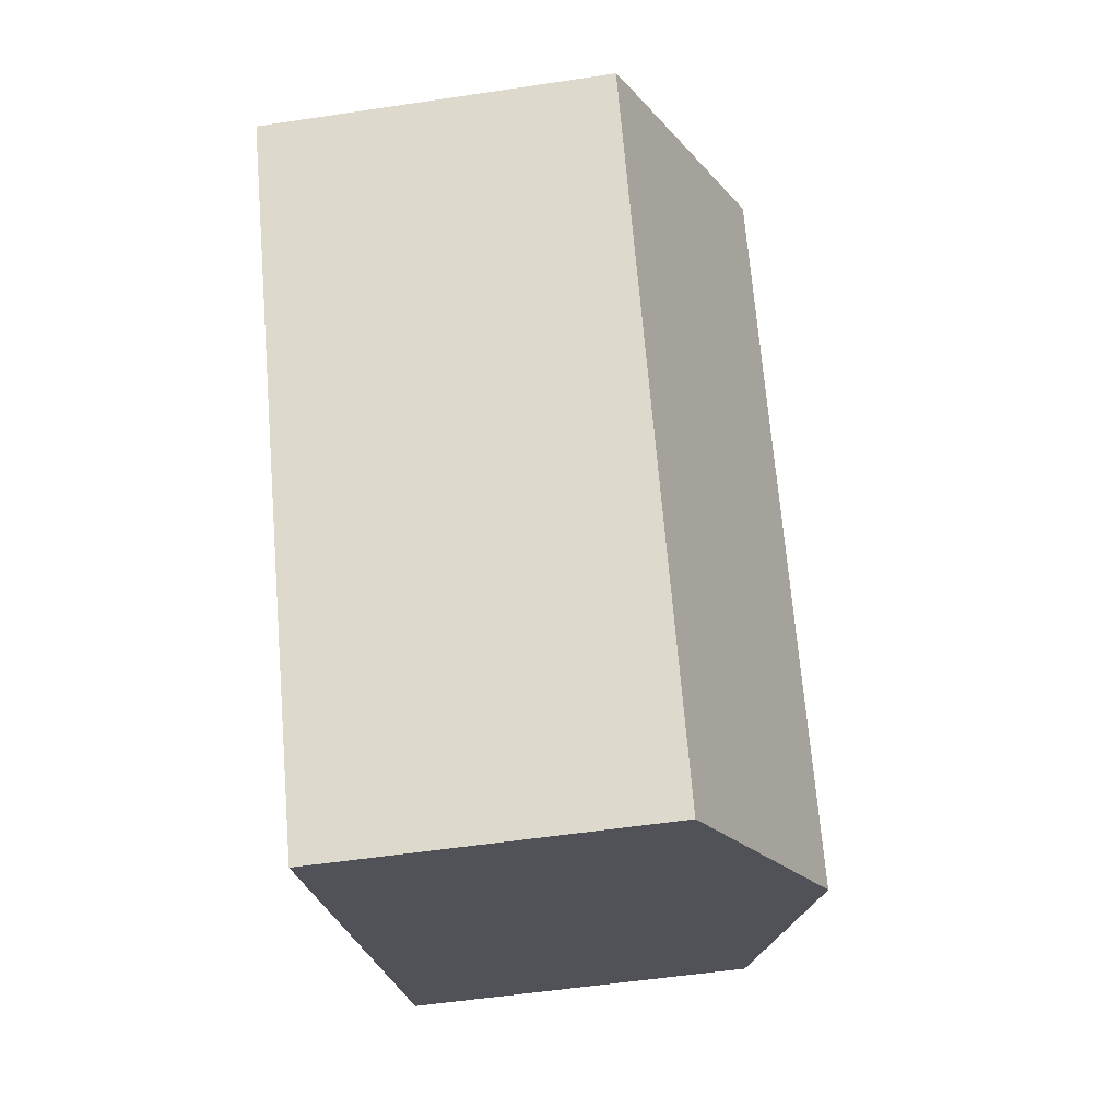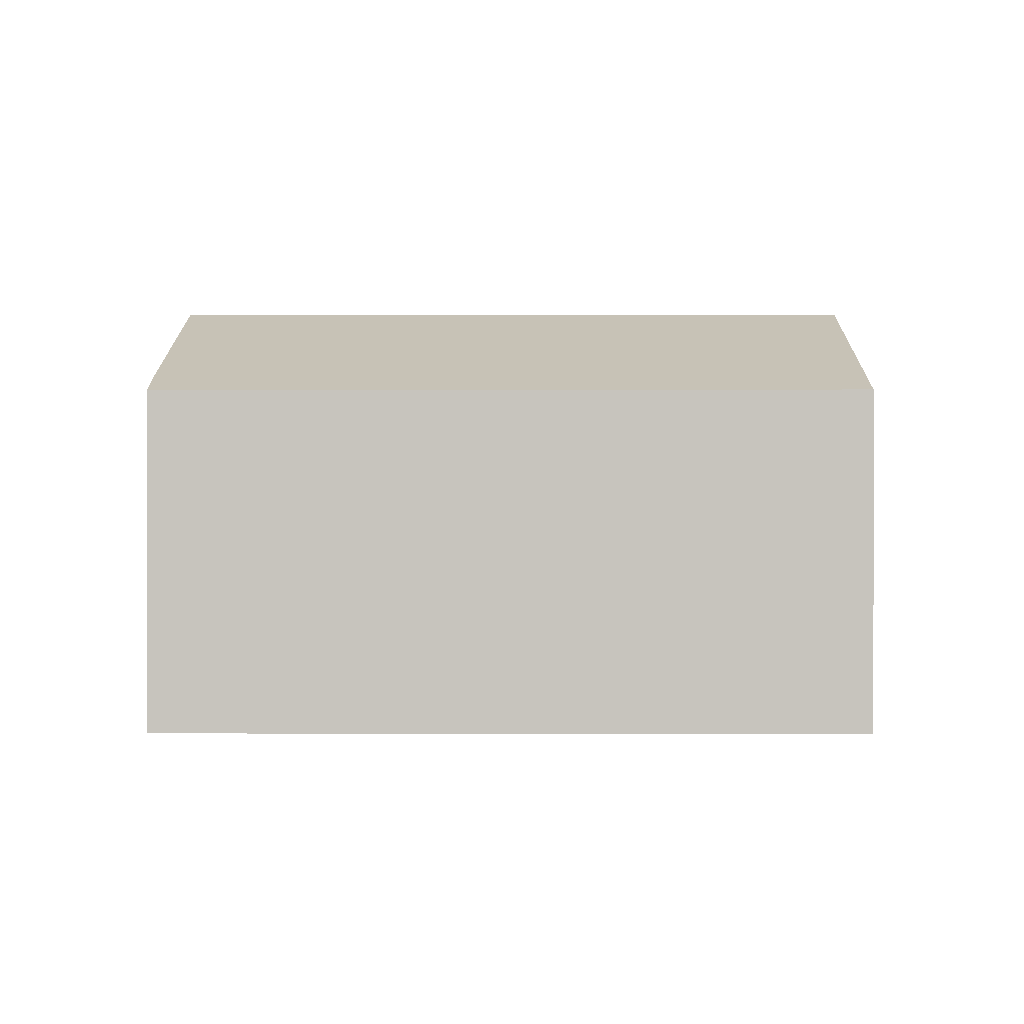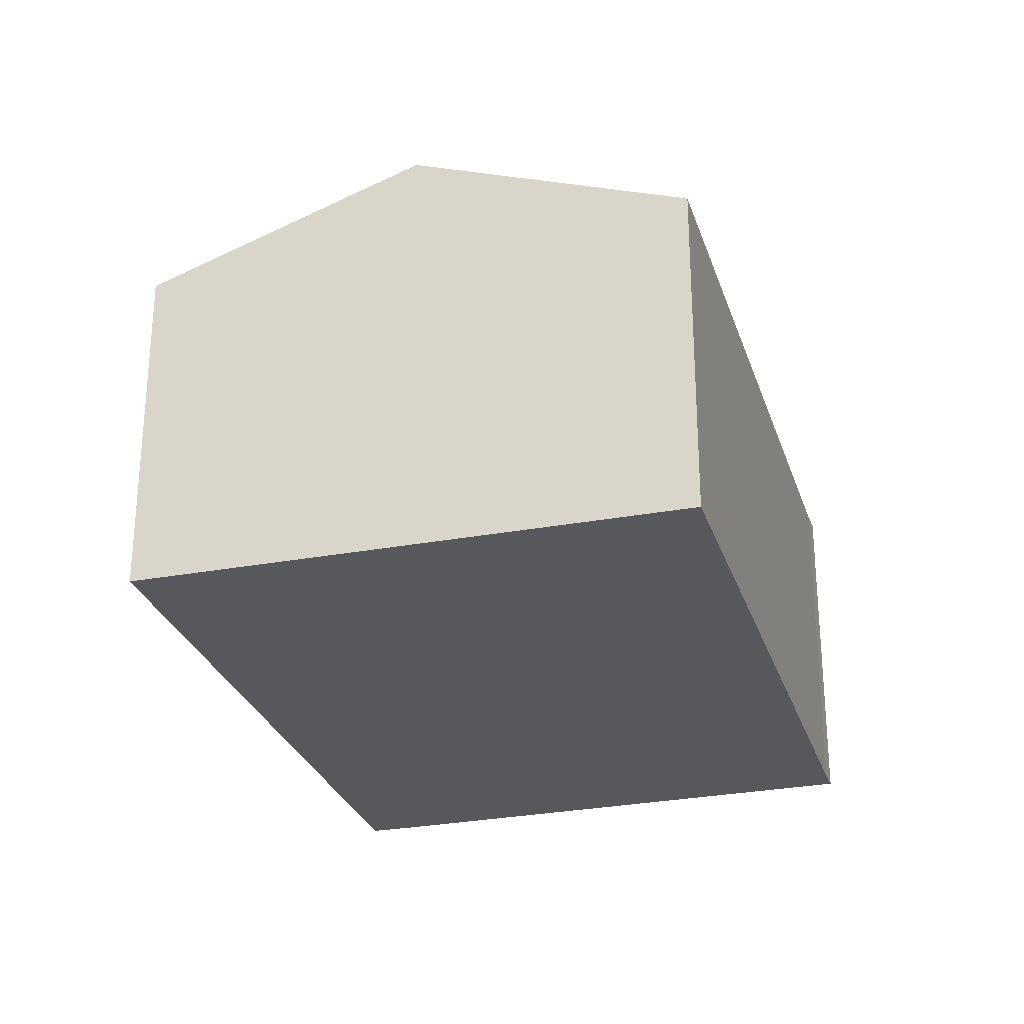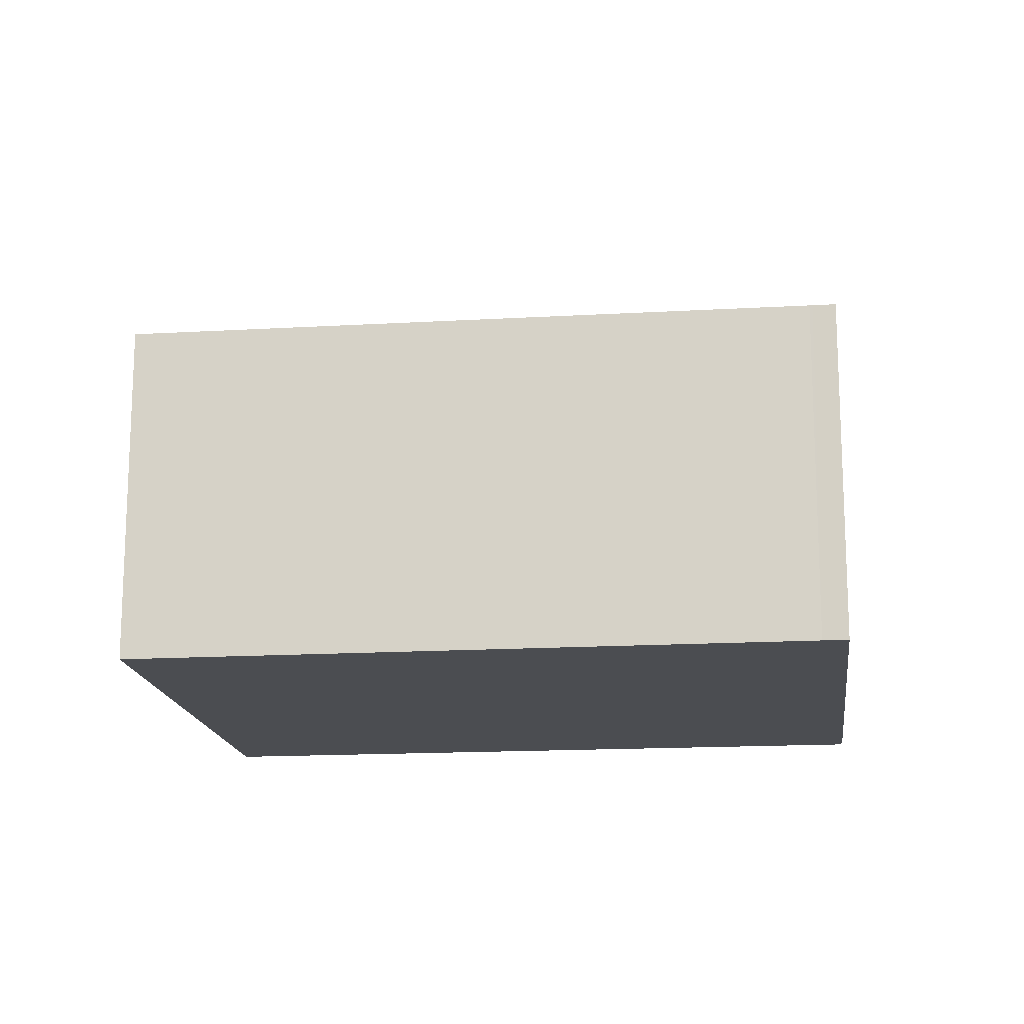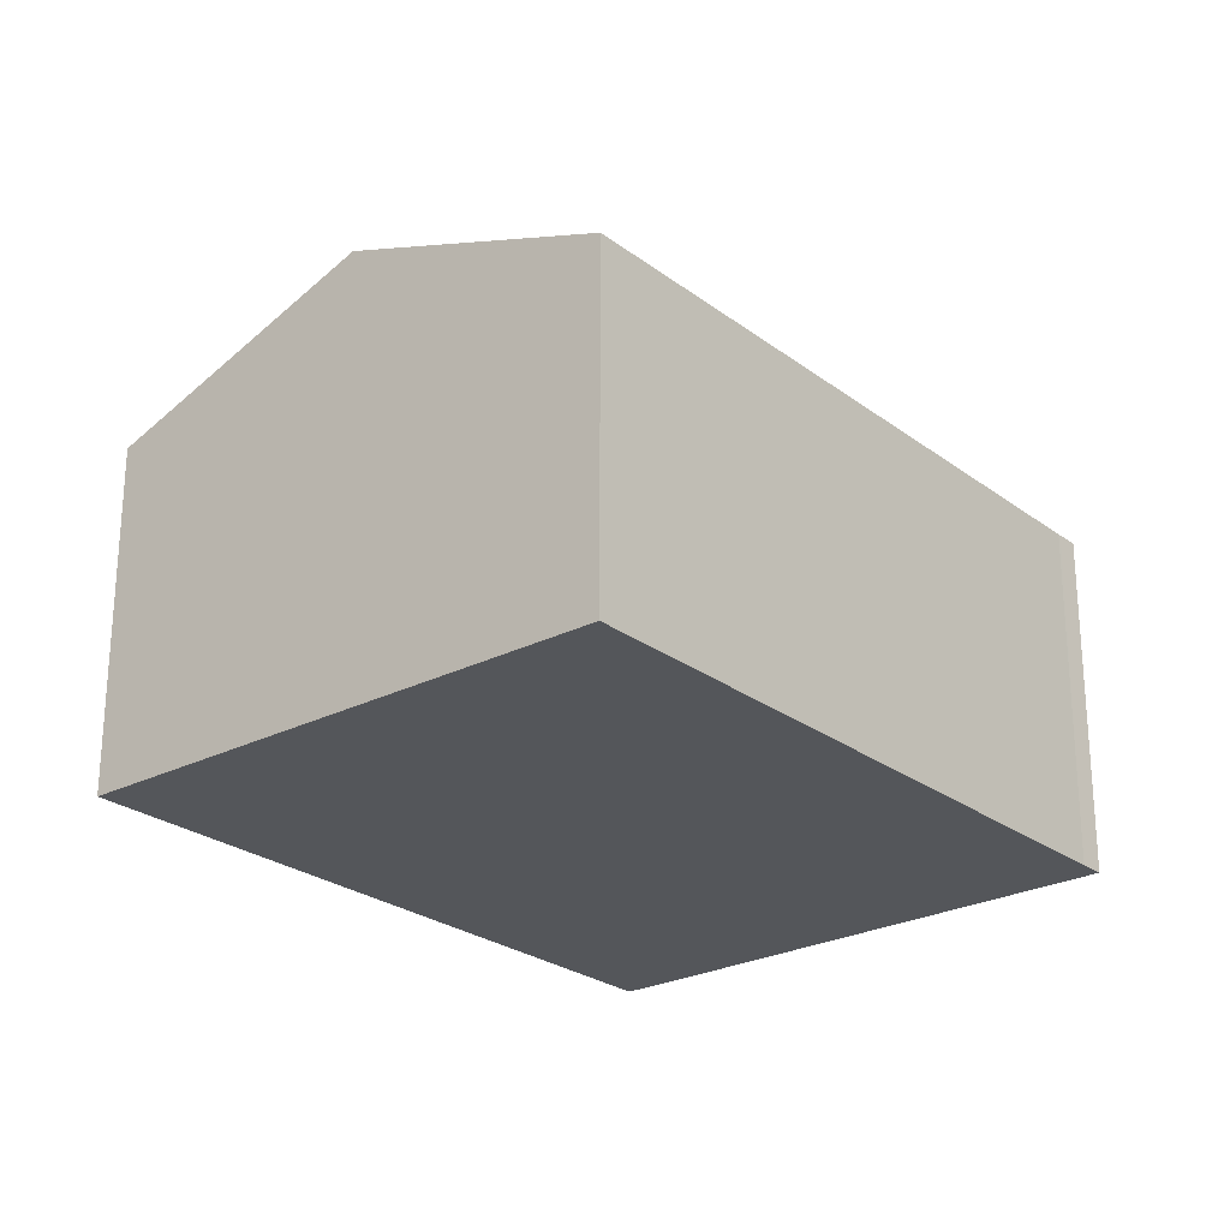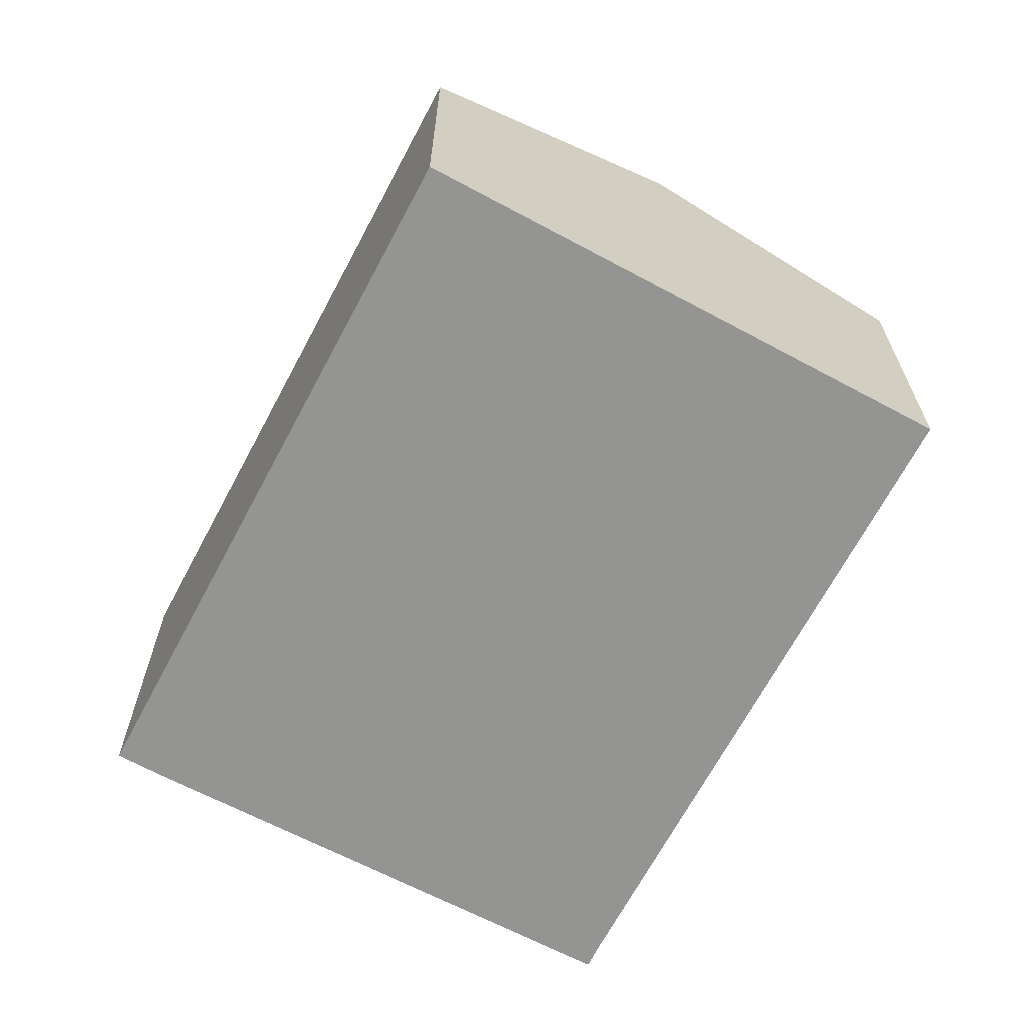
<metadata>
{"format":"obj","ext":"obj","renderer":"f3d","projection":"perspective","resolution":1024,"background":"white","views":[{"elev":-53.2,"azim":99.2,"up":"+Z"},{"elev":0.1,"azim":121.5,"up":"+Y"},{"elev":-28.1,"azim":-132.9,"up":"+Y"},{"elev":-16.0,"azim":-52.2,"up":"+Y"},{"elev":-25.3,"azim":-109.3,"up":"+Y"},{"elev":-66.9,"azim":-177.0,"up":"+Y"}]}
</metadata>
<code>
v  4.96 9.106 -3.023
v  14.69 7.081 1.852
v  9.943 7.08 -6.059
v  12.62 9.106 9.748
v  17.64 7.08 6.756
v  16.85 7.403 7.249
v  0 7.09 4.341e-16
v  1.102 7.087 1.852
v  4.607 7.078 7.744
v  7.303 7.07 12.28
v  7.335 7.07 12.33
v  7.564 7.065 12.74
v  0 0 0
v  1.102 -1.134e-16 1.852
v  4.607 -4.742e-16 7.744
v  7.303 -7.516e-16 12.28
v  7.564 -7.803e-16 12.74
v  7.335 -7.551e-16 12.33
v  12.62 -5.969e-16 9.748
v  16.85 -4.439e-16 7.249
v  17.64 -4.137e-16 6.756
v  14.69 -1.134e-16 1.852
v  9.943 3.71e-16 -6.059
v  4.96 1.851e-16 -3.023
g defaultobject
f 1 2 3
f 2 1 4
f 2 4 5
f 5 4 6
f 7 4 1
f 4 7 8
f 4 8 9
f 4 9 10
f 4 10 11
f 4 11 12
f 13 8 7
f 8 13 9
f 9 13 14
f 9 14 15
f 9 15 10
f 10 15 16
f 16 11 10
f 11 16 12
f 12 16 17
f 17 16 18
f 17 4 12
f 4 17 6
f 6 17 19
f 6 19 20
f 20 5 6
f 5 20 21
f 21 2 5
f 2 21 3
f 3 21 22
f 3 22 23
f 1 13 7
f 13 1 3
f 13 3 24
f 24 3 23
f 18 19 17
f 19 18 16
f 19 16 15
f 19 15 14
f 19 14 20
f 20 14 13
f 20 13 21
f 21 13 24
f 21 24 22
f 22 24 23

</code>
